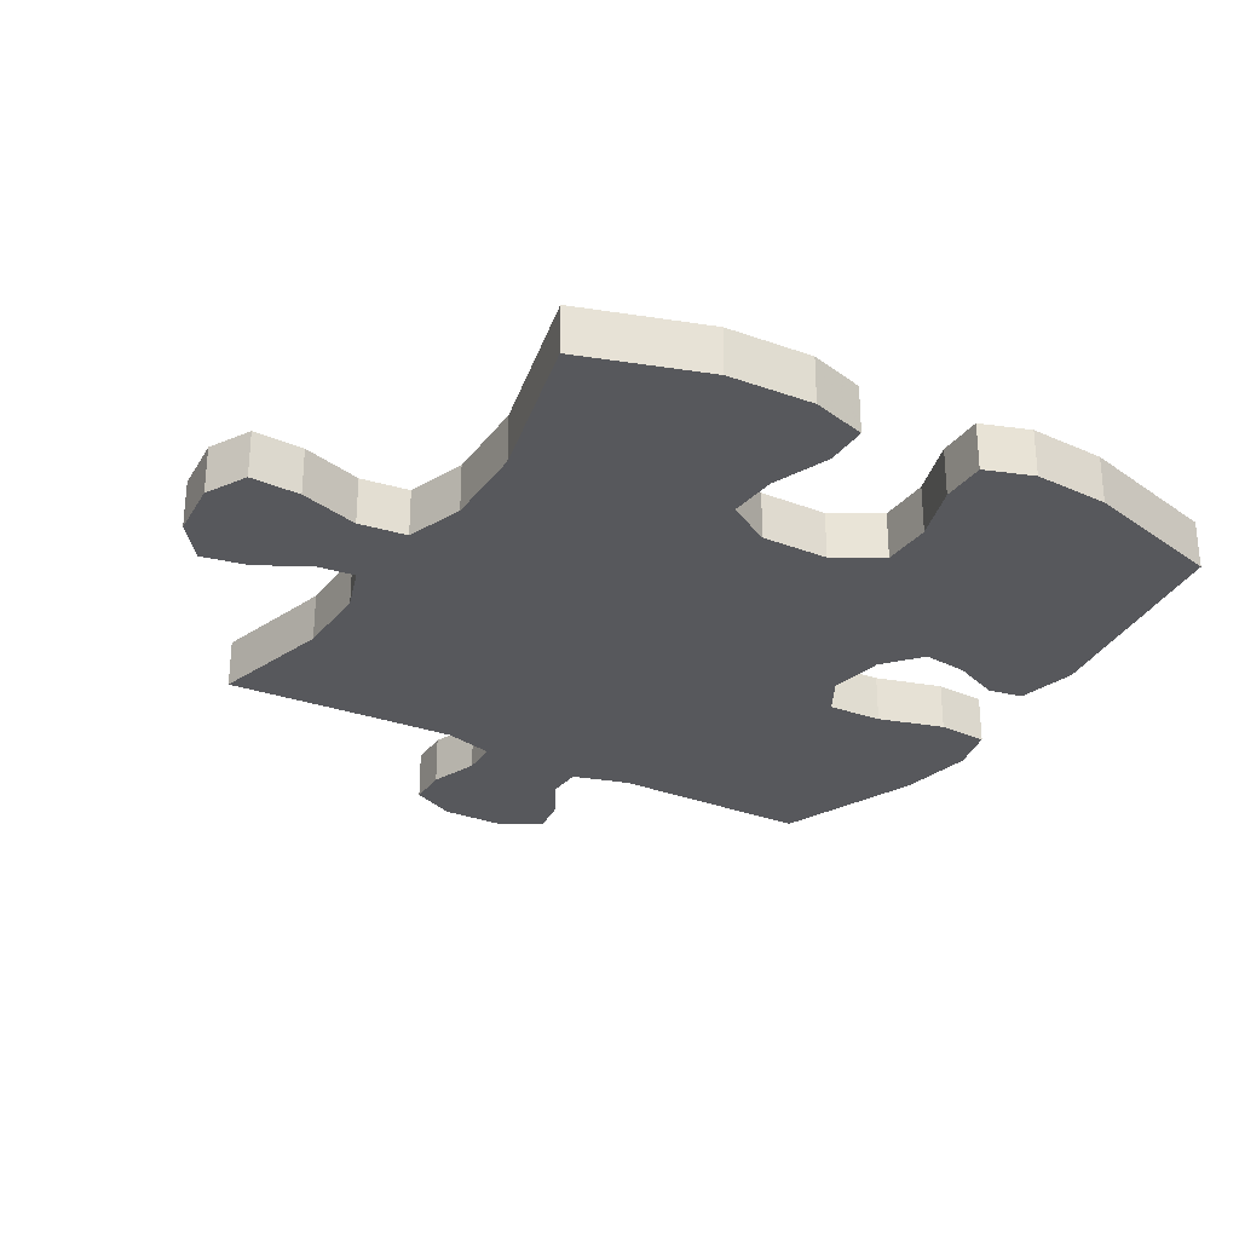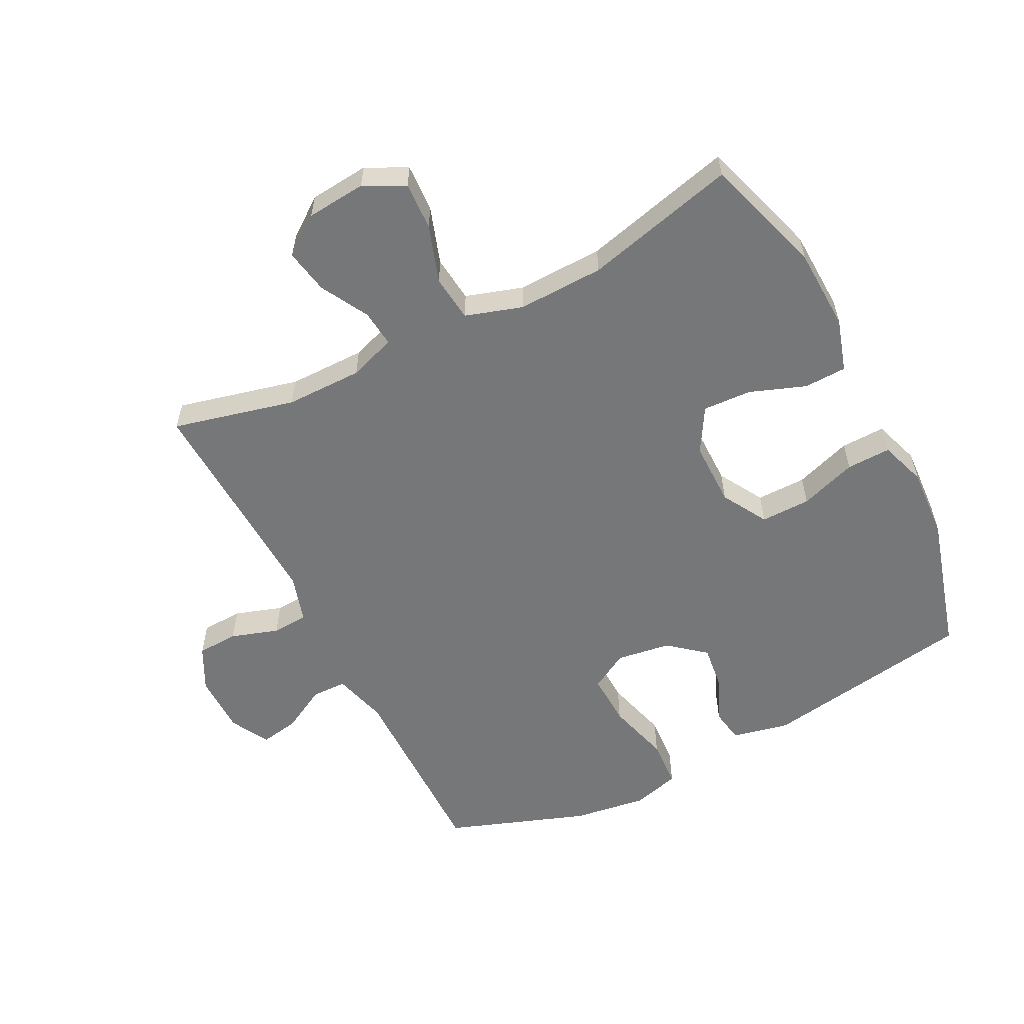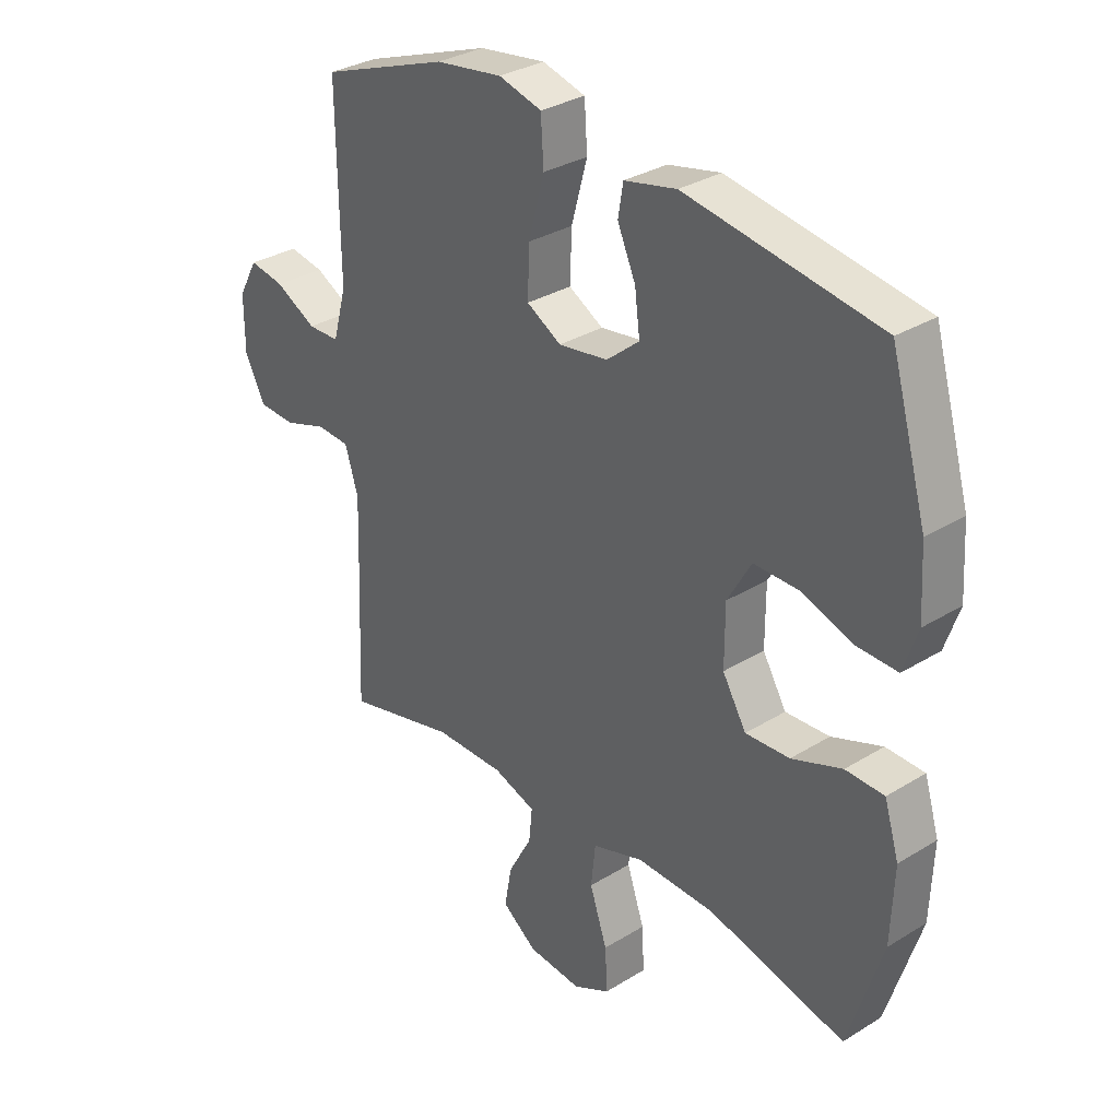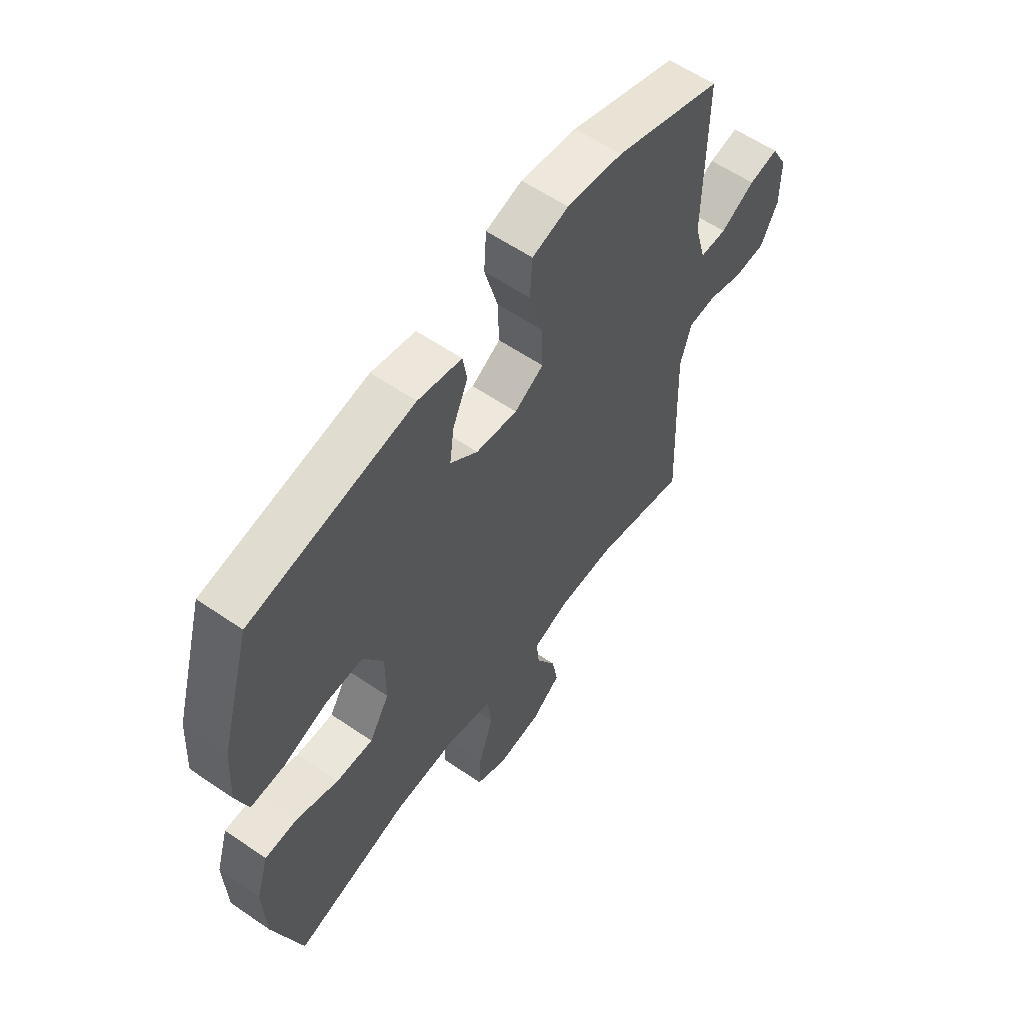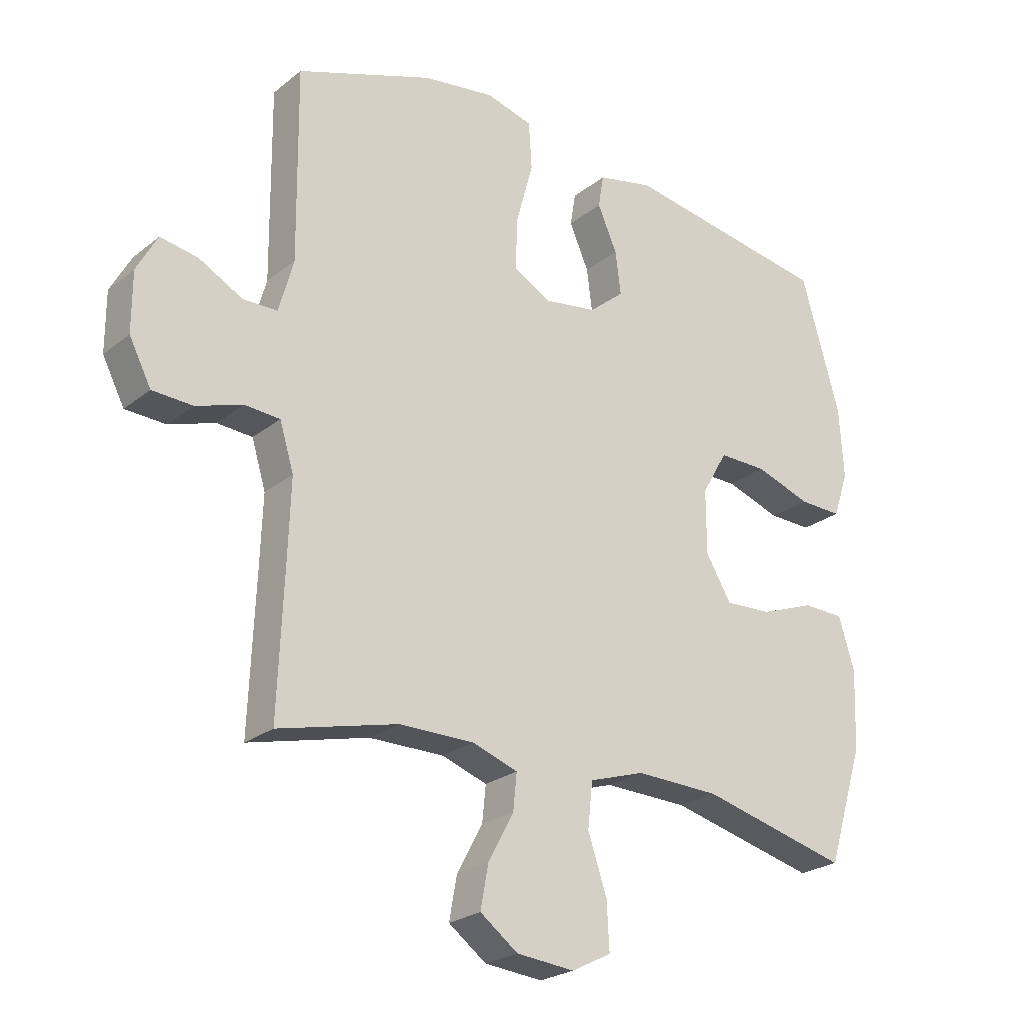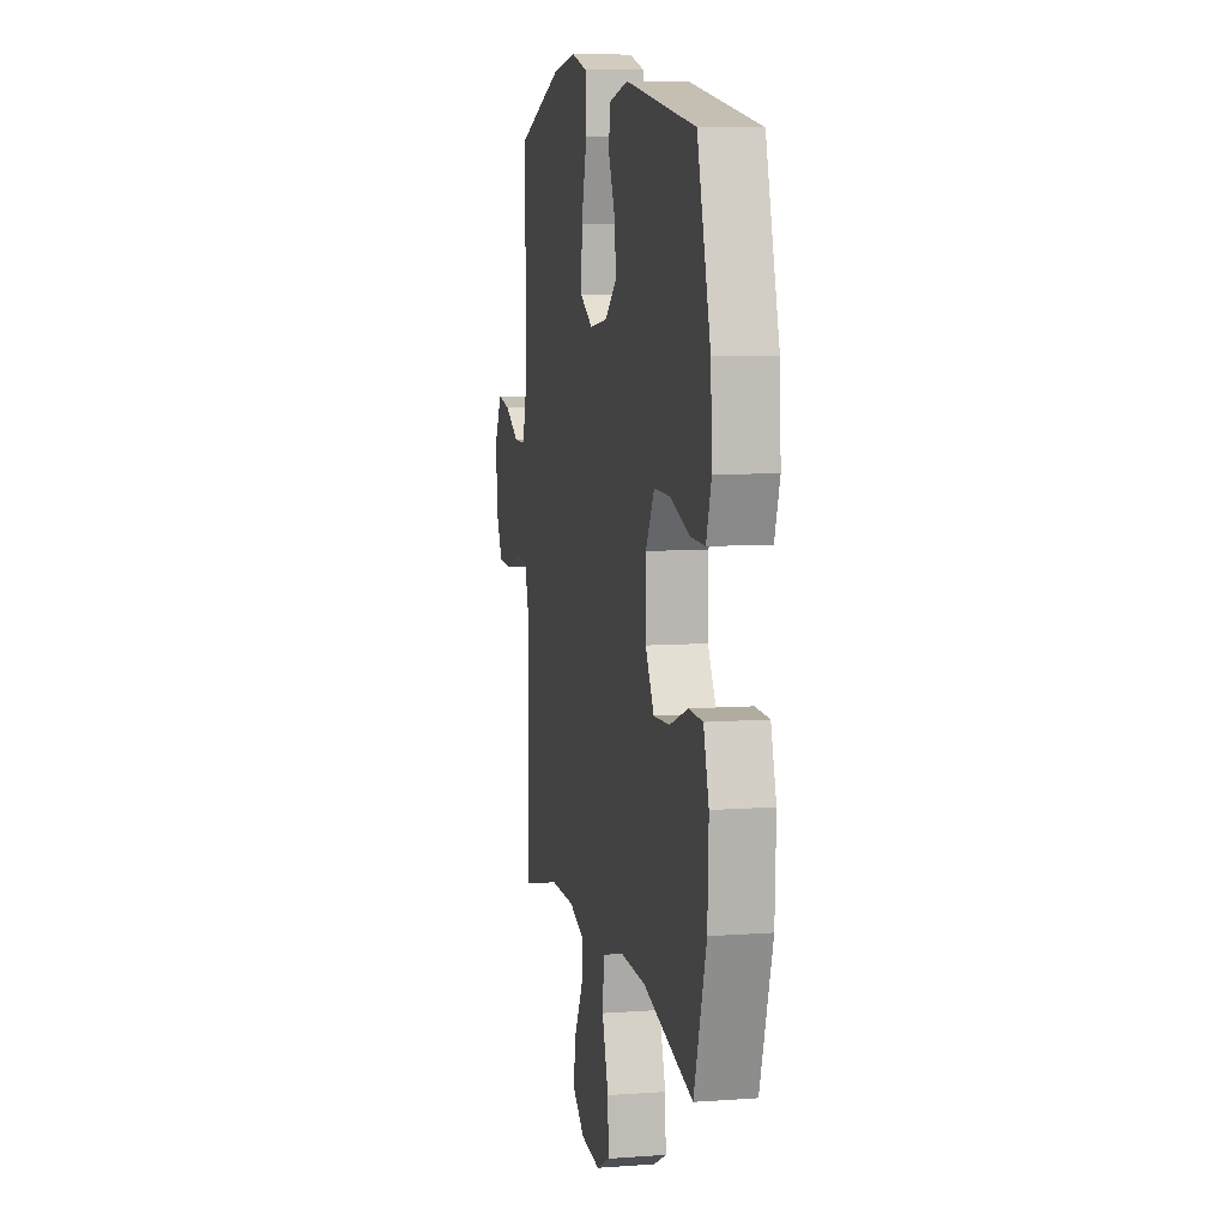
<metadata>
{"format":"obj","ext":"obj","renderer":"f3d","projection":"perspective","resolution":1024,"background":"white","views":[{"elev":-28.5,"azim":-120.6,"up":"+Y"},{"elev":-57.1,"azim":-152.9,"up":"+Y"},{"elev":31.8,"azim":-131.0,"up":"+Z"},{"elev":59.1,"azim":-54.8,"up":"+Z"},{"elev":-24.1,"azim":142.2,"up":"+Z"},{"elev":8.2,"azim":-101.5,"up":"+Z"}]}
</metadata>
<code>
v 0.5 0.07 -0.5
v 0.304 0.07 -0.452
v 0.181 0.07 -0.452
v 0.106 0.07 -0.478
v 0.112 0.07 -0.537
v 0.154 0.07 -0.614
v 0.167 0.07 -0.685
v 0.105 0.07 -0.731
v 0.01 0.07 -0.74
v -0.055 0.07 -0.707
v -0.051 0.07 -0.63
v -0.02 0.07 -0.538
v -0.028 0.07 -0.464
v -0.119 0.07 -0.435
v -0.257 0.07 -0.439
v -0.5 0.07 -0.5
v -0.56 0.07 -0.308
v -0.565 0.07 -0.177
v -0.539 0.07 -0.092
v -0.471 0.07 -0.09
v -0.382 0.07 -0.123
v -0.304 0.07 -0.127
v -0.262 0.07 -0.056
v -0.262 0.07 0.048
v -0.304 0.07 0.121
v -0.384 0.07 0.12
v -0.475 0.07 0.089
v -0.546 0.07 0.087
v -0.571 0.07 0.161
v -0.564 0.07 0.277
v -0.5 0.07 0.5
v -0.159 0.07 0.556
v -0.067 0.07 0.536
v -0.058 0.07 0.482
v -0.09 0.07 0.409
v -0.099 0.07 0.338
v -0.041 0.07 0.29
v 0.046 0.07 0.277
v 0.107 0.07 0.312
v 0.104 0.07 0.397
v 0.076 0.07 0.499
v 0.081 0.07 0.577
v 0.157 0.07 0.598
v 0.275 0.07 0.581
v 0.5 0.07 0.5
v 0.497 0.07 0.187
v 0.521 0.07 0.1
v 0.577 0.07 0.099
v 0.649 0.07 0.138
v 0.711 0.07 0.149
v 0.745 0.07 0.087
v 0.745 0.07 -0.01
v 0.709 0.07 -0.08
v 0.643 0.07 -0.083
v 0.567 0.07 -0.058
v 0.509 0.07 -0.062
v 0.486 0.07 -0.138
v 0.49 0.07 -0.253
v 0.5 0 -0.5
v 0.304 0 -0.452
v 0.181 0 -0.452
v 0.106 0 -0.478
v 0.112 0 -0.537
v 0.154 0 -0.614
v 0.167 0 -0.685
v 0.105 0 -0.731
v 0.01 0 -0.74
v -0.055 0 -0.707
v -0.051 0 -0.63
v -0.02 0 -0.538
v -0.028 0 -0.464
v -0.119 0 -0.435
v -0.257 0 -0.439
v -0.5 0 -0.5
v -0.56 0 -0.308
v -0.565 0 -0.177
v -0.539 0 -0.092
v -0.471 0 -0.09
v -0.382 0 -0.123
v -0.304 0 -0.127
v -0.262 0 -0.056
v -0.262 0 0.048
v -0.304 0 0.121
v -0.384 0 0.12
v -0.475 0 0.089
v -0.546 0 0.087
v -0.571 0 0.161
v -0.564 0 0.277
v -0.5 0 0.5
v -0.159 0 0.556
v -0.067 0 0.536
v -0.058 0 0.482
v -0.09 0 0.409
v -0.099 0 0.338
v -0.041 0 0.29
v 0.046 0 0.277
v 0.107 0 0.312
v 0.104 0 0.397
v 0.076 0 0.499
v 0.081 0 0.577
v 0.157 0 0.598
v 0.275 0 0.581
v 0.5 0 0.5
v 0.497 0 0.187
v 0.521 0 0.1
v 0.577 0 0.099
v 0.649 0 0.138
v 0.711 0 0.149
v 0.745 0 0.087
v 0.745 0 -0.01
v 0.709 0 -0.08
v 0.643 0 -0.083
v 0.567 0 -0.058
v 0.509 0 -0.062
v 0.486 0 -0.138
v 0.49 0 -0.253
f 53 54 55
f 52 53 55
f 51 52 55
f 50 51 55
f 49 50 55
f 48 49 55
f 47 48 55 56
f 46 47 56 57
f 45 46 57
f 44 45 57
f 43 44 57
f 42 43 57
f 41 42 57
f 40 41 57
f 33 34 35
f 32 33 35
f 31 32 35
f 30 31 35
f 29 30 35
f 28 29 35
f 27 28 35
f 26 27 35
f 25 26 35 36
f 24 25 36 37
f 19 20 21
f 18 19 21
f 17 18 21
f 16 17 21
f 15 16 21
f 14 15 21 22
f 13 14 22 23
f 10 11 12
f 9 10 12
f 8 9 12
f 7 8 12
f 6 7 12
f 5 6 12
f 4 5 12 13
f 24 37 38
f 23 24 38
f 13 23 38
f 4 13 38
f 3 4 38
f 39 40 57 58
f 38 39 58
f 3 38 58
f 2 3 58
f 1 2 58
f 113 112 111
f 113 111 110
f 113 110 109
f 113 109 108
f 113 108 107
f 113 107 106
f 114 113 106 105
f 115 114 105 104
f 115 104 103
f 115 103 102
f 115 102 101
f 115 101 100
f 115 100 99
f 115 99 98
f 93 92 91
f 93 91 90
f 93 90 89
f 93 89 88
f 93 88 87
f 93 87 86
f 93 86 85
f 93 85 84
f 94 93 84 83
f 95 94 83 82
f 79 78 77
f 79 77 76
f 79 76 75
f 79 75 74
f 79 74 73
f 80 79 73 72
f 81 80 72 71
f 70 69 68
f 70 68 67
f 70 67 66
f 70 66 65
f 70 65 64
f 70 64 63
f 71 70 63 62
f 96 95 82
f 96 82 81
f 96 81 71
f 96 71 62
f 96 62 61
f 116 115 98 97
f 116 97 96
f 116 96 61
f 116 61 60
f 116 60 59
f 1 59 60 2
f 2 60 61 3
f 3 61 62 4
f 4 62 63 5
f 5 63 64 6
f 6 64 65 7
f 7 65 66 8
f 8 66 67 9
f 9 67 68 10
f 10 68 69 11
f 11 69 70 12
f 12 70 71 13
f 13 71 72 14
f 14 72 73 15
f 15 73 74 16
f 16 74 75 17
f 17 75 76 18
f 18 76 77 19
f 19 77 78 20
f 20 78 79 21
f 21 79 80 22
f 22 80 81 23
f 23 81 82 24
f 24 82 83 25
f 25 83 84 26
f 26 84 85 27
f 27 85 86 28
f 28 86 87 29
f 29 87 88 30
f 30 88 89 31
f 31 89 90 32
f 32 90 91 33
f 33 91 92 34
f 34 92 93 35
f 35 93 94 36
f 36 94 95 37
f 37 95 96 38
f 38 96 97 39
f 39 97 98 40
f 40 98 99 41
f 41 99 100 42
f 42 100 101 43
f 43 101 102 44
f 44 102 103 45
f 45 103 104 46
f 46 104 105 47
f 47 105 106 48
f 48 106 107 49
f 49 107 108 50
f 50 108 109 51
f 51 109 110 52
f 52 110 111 53
f 53 111 112 54
f 54 112 113 55
f 55 113 114 56
f 56 114 115 57
f 57 115 116 58
f 58 116 59 1

</code>
